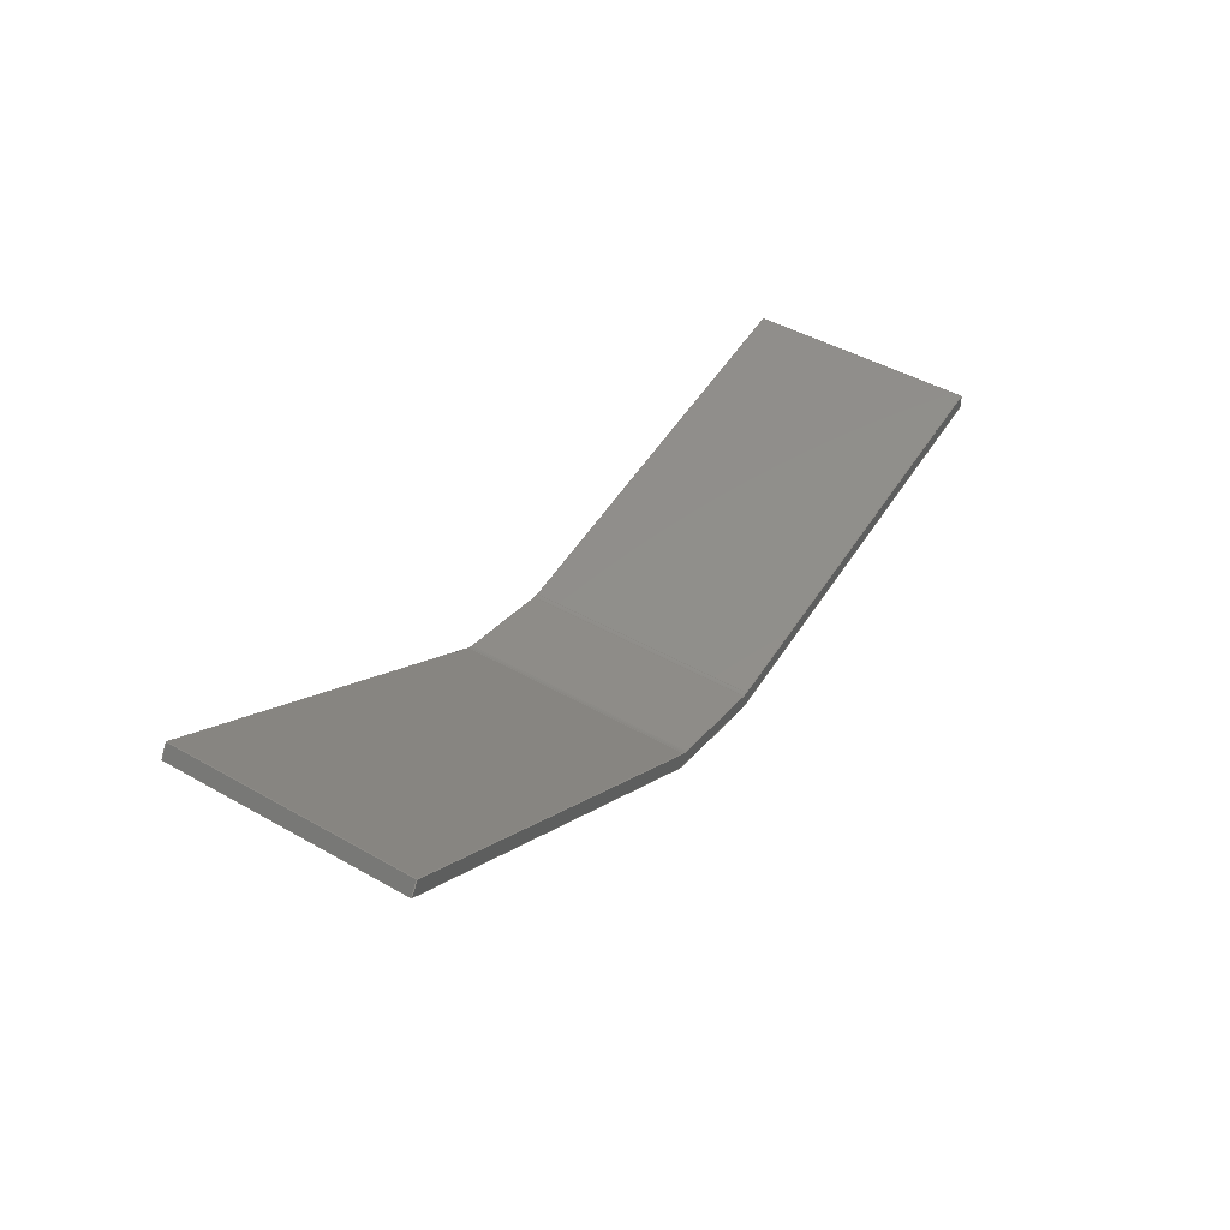
<metadata>
{"format":"step","ext":"step","renderer":"f3d","projection":"perspective","resolution":1024,"background":"white","views":[{"elev":31.7,"azim":-57.7,"up":"+Z"}]}
</metadata>
<code>
ISO-10303-21;
DATA;
#1=PROPERTY_DEFINITION_REPRESENTATION(#5,#3);
#2=PROPERTY_DEFINITION_REPRESENTATION(#6,#4);
#3=REPRESENTATION('',(#7),#448);
#4=REPRESENTATION('',(#8),#448);
#5=PROPERTY_DEFINITION('pmi validation property','',#453);
#6=PROPERTY_DEFINITION('pmi validation property','',#453);
#7=VALUE_REPRESENTATION_ITEM('number of annotations',COUNT_MEASURE(0));
#8=VALUE_REPRESENTATION_ITEM('number of views',COUNT_MEASURE(0));
#9=SHAPE_REPRESENTATION_RELATIONSHIP('','',#274,#10);
#10=ADVANCED_BREP_SHAPE_REPRESENTATION('',(#272),#448);
#11=CYLINDRICAL_SURFACE('',#289,0.001587);
#12=CYLINDRICAL_SURFACE('',#292,0.003175);
#13=CYLINDRICAL_SURFACE('',#295,0.001587);
#14=CYLINDRICAL_SURFACE('',#297,0.003175);
#15=CIRCLE('',#278,0.001587);
#16=CIRCLE('',#279,0.003175);
#17=CIRCLE('',#280,0.003175);
#18=CIRCLE('',#281,0.001587);
#19=CIRCLE('',#283,0.003175);
#20=CIRCLE('',#284,0.001587);
#21=CIRCLE('',#285,0.001587);
#22=CIRCLE('',#286,0.003175);
#23=ORIENTED_EDGE('',*,*,#95,.F.);
#24=ORIENTED_EDGE('',*,*,#96,.F.);
#25=ORIENTED_EDGE('',*,*,#97,.T.);
#26=ORIENTED_EDGE('',*,*,#98,.T.);
#27=ORIENTED_EDGE('',*,*,#99,.F.);
#28=ORIENTED_EDGE('',*,*,#100,.F.);
#29=ORIENTED_EDGE('',*,*,#101,.F.);
#30=ORIENTED_EDGE('',*,*,#97,.F.);
#31=ORIENTED_EDGE('',*,*,#102,.T.);
#32=ORIENTED_EDGE('',*,*,#103,.T.);
#33=ORIENTED_EDGE('',*,*,#104,.T.);
#34=ORIENTED_EDGE('',*,*,#105,.F.);
#35=ORIENTED_EDGE('',*,*,#106,.F.);
#36=ORIENTED_EDGE('',*,*,#107,.T.);
#37=ORIENTED_EDGE('',*,*,#108,.T.);
#38=ORIENTED_EDGE('',*,*,#109,.T.);
#39=ORIENTED_EDGE('',*,*,#110,.T.);
#40=ORIENTED_EDGE('',*,*,#111,.T.);
#41=ORIENTED_EDGE('',*,*,#95,.T.);
#42=ORIENTED_EDGE('',*,*,#112,.F.);
#43=ORIENTED_EDGE('',*,*,#113,.F.);
#44=ORIENTED_EDGE('',*,*,#114,.F.);
#45=ORIENTED_EDGE('',*,*,#115,.T.);
#46=ORIENTED_EDGE('',*,*,#116,.T.);
#47=ORIENTED_EDGE('',*,*,#117,.F.);
#48=ORIENTED_EDGE('',*,*,#118,.F.);
#49=ORIENTED_EDGE('',*,*,#119,.F.);
#50=ORIENTED_EDGE('',*,*,#120,.T.);
#51=ORIENTED_EDGE('',*,*,#114,.T.);
#52=ORIENTED_EDGE('',*,*,#121,.T.);
#53=ORIENTED_EDGE('',*,*,#99,.T.);
#54=ORIENTED_EDGE('',*,*,#122,.F.);
#55=ORIENTED_EDGE('',*,*,#101,.T.);
#56=ORIENTED_EDGE('',*,*,#123,.T.);
#57=ORIENTED_EDGE('',*,*,#112,.T.);
#58=ORIENTED_EDGE('',*,*,#98,.F.);
#59=ORIENTED_EDGE('',*,*,#100,.T.);
#60=ORIENTED_EDGE('',*,*,#121,.F.);
#61=ORIENTED_EDGE('',*,*,#113,.T.);
#62=ORIENTED_EDGE('',*,*,#123,.F.);
#63=ORIENTED_EDGE('',*,*,#120,.F.);
#64=ORIENTED_EDGE('',*,*,#124,.T.);
#65=ORIENTED_EDGE('',*,*,#104,.F.);
#66=ORIENTED_EDGE('',*,*,#125,.F.);
#67=ORIENTED_EDGE('',*,*,#102,.F.);
#68=ORIENTED_EDGE('',*,*,#96,.T.);
#69=ORIENTED_EDGE('',*,*,#111,.F.);
#70=ORIENTED_EDGE('',*,*,#126,.F.);
#71=ORIENTED_EDGE('',*,*,#103,.F.);
#72=ORIENTED_EDGE('',*,*,#126,.T.);
#73=ORIENTED_EDGE('',*,*,#110,.F.);
#74=ORIENTED_EDGE('',*,*,#125,.T.);
#75=ORIENTED_EDGE('',*,*,#117,.T.);
#76=ORIENTED_EDGE('',*,*,#127,.F.);
#77=ORIENTED_EDGE('',*,*,#107,.F.);
#78=ORIENTED_EDGE('',*,*,#128,.T.);
#79=ORIENTED_EDGE('',*,*,#108,.F.);
#80=ORIENTED_EDGE('',*,*,#127,.T.);
#81=ORIENTED_EDGE('',*,*,#116,.F.);
#82=ORIENTED_EDGE('',*,*,#129,.F.);
#83=ORIENTED_EDGE('',*,*,#109,.F.);
#84=ORIENTED_EDGE('',*,*,#129,.T.);
#85=ORIENTED_EDGE('',*,*,#115,.F.);
#86=ORIENTED_EDGE('',*,*,#122,.T.);
#87=ORIENTED_EDGE('',*,*,#106,.T.);
#88=ORIENTED_EDGE('',*,*,#130,.T.);
#89=ORIENTED_EDGE('',*,*,#118,.T.);
#90=ORIENTED_EDGE('',*,*,#128,.F.);
#91=ORIENTED_EDGE('',*,*,#105,.T.);
#92=ORIENTED_EDGE('',*,*,#124,.F.);
#93=ORIENTED_EDGE('',*,*,#119,.T.);
#94=ORIENTED_EDGE('',*,*,#130,.F.);
#95=EDGE_CURVE('',#131,#132,#155,.T.);
#96=EDGE_CURVE('',#133,#131,#156,.T.);
#97=EDGE_CURVE('',#133,#134,#157,.T.);
#98=EDGE_CURVE('',#134,#132,#158,.T.);
#99=EDGE_CURVE('',#135,#136,#159,.F.);
#100=EDGE_CURVE('',#137,#135,#15,.T.);
#101=EDGE_CURVE('',#134,#137,#160,.T.);
#102=EDGE_CURVE('',#133,#138,#161,.T.);
#103=EDGE_CURVE('',#138,#139,#16,.F.);
#104=EDGE_CURVE('',#139,#140,#162,.T.);
#105=EDGE_CURVE('',#141,#140,#17,.F.);
#106=EDGE_CURVE('',#142,#141,#163,.T.);
#107=EDGE_CURVE('',#142,#143,#164,.T.);
#108=EDGE_CURVE('',#143,#144,#165,.T.);
#109=EDGE_CURVE('',#144,#136,#18,.T.);
#110=EDGE_CURVE('',#145,#146,#19,.F.);
#111=EDGE_CURVE('',#146,#131,#166,.T.);
#112=EDGE_CURVE('',#147,#132,#167,.T.);
#113=EDGE_CURVE('',#148,#147,#20,.F.);
#114=EDGE_CURVE('',#149,#148,#168,.T.);
#115=EDGE_CURVE('',#149,#150,#21,.F.);
#116=EDGE_CURVE('',#150,#151,#169,.T.);
#117=EDGE_CURVE('',#152,#151,#170,.T.);
#118=EDGE_CURVE('',#153,#152,#171,.T.);
#119=EDGE_CURVE('',#154,#153,#22,.F.);
#120=EDGE_CURVE('',#154,#145,#172,.T.);
#121=EDGE_CURVE('',#148,#135,#173,.F.);
#122=EDGE_CURVE('',#149,#136,#174,.F.);
#123=EDGE_CURVE('',#137,#147,#175,.F.);
#124=EDGE_CURVE('',#154,#140,#176,.F.);
#125=EDGE_CURVE('',#145,#139,#177,.F.);
#126=EDGE_CURVE('',#138,#146,#178,.T.);
#127=EDGE_CURVE('',#143,#151,#179,.T.);
#128=EDGE_CURVE('',#142,#152,#180,.T.);
#129=EDGE_CURVE('',#144,#150,#181,.F.);
#130=EDGE_CURVE('',#141,#153,#182,.T.);
#131=VERTEX_POINT('',#375);
#132=VERTEX_POINT('',#376);
#133=VERTEX_POINT('',#378);
#134=VERTEX_POINT('',#380);
#135=VERTEX_POINT('',#384);
#136=VERTEX_POINT('',#385);
#137=VERTEX_POINT('',#387);
#138=VERTEX_POINT('',#390);
#139=VERTEX_POINT('',#392);
#140=VERTEX_POINT('',#394);
#141=VERTEX_POINT('',#396);
#142=VERTEX_POINT('',#398);
#143=VERTEX_POINT('',#400);
#144=VERTEX_POINT('',#402);
#145=VERTEX_POINT('',#406);
#146=VERTEX_POINT('',#407);
#147=VERTEX_POINT('',#410);
#148=VERTEX_POINT('',#412);
#149=VERTEX_POINT('',#414);
#150=VERTEX_POINT('',#416);
#151=VERTEX_POINT('',#418);
#152=VERTEX_POINT('',#420);
#153=VERTEX_POINT('',#422);
#154=VERTEX_POINT('',#424);
#155=LINE('',#374,#183);
#156=LINE('',#377,#184);
#157=LINE('',#379,#185);
#158=LINE('',#381,#186);
#159=LINE('',#383,#187);
#160=LINE('',#388,#188);
#161=LINE('',#389,#189);
#162=LINE('',#393,#190);
#163=LINE('',#397,#191);
#164=LINE('',#399,#192);
#165=LINE('',#401,#193);
#166=LINE('',#408,#194);
#167=LINE('',#409,#195);
#168=LINE('',#413,#196);
#169=LINE('',#417,#197);
#170=LINE('',#419,#198);
#171=LINE('',#421,#199);
#172=LINE('',#425,#200);
#173=LINE('',#427,#201);
#174=LINE('',#428,#202);
#175=LINE('',#430,#203);
#176=LINE('',#433,#204);
#177=LINE('',#434,#205);
#178=LINE('',#436,#206);
#179=LINE('',#439,#207);
#180=LINE('',#440,#208);
#181=LINE('',#442,#209);
#182=LINE('',#445,#210);
#183=VECTOR('',#302,1);
#184=VECTOR('',#303,1);
#185=VECTOR('',#304,1);
#186=VECTOR('',#305,1);
#187=VECTOR('',#308,1);
#188=VECTOR('',#311,1);
#189=VECTOR('',#312,1);
#190=VECTOR('',#315,1);
#191=VECTOR('',#318,1);
#192=VECTOR('',#319,1);
#193=VECTOR('',#320,1);
#194=VECTOR('',#327,1);
#195=VECTOR('',#328,1);
#196=VECTOR('',#331,1);
#197=VECTOR('',#334,1);
#198=VECTOR('',#335,1);
#199=VECTOR('',#336,1);
#200=VECTOR('',#339,1);
#201=VECTOR('',#342,1);
#202=VECTOR('',#343,1);
#203=VECTOR('',#346,1);
#204=VECTOR('',#351,1);
#205=VECTOR('',#352,1);
#206=VECTOR('',#355,1);
#207=VECTOR('',#360,1);
#208=VECTOR('',#361,1);
#209=VECTOR('',#364,1);
#210=VECTOR('',#369,1);
#211=EDGE_LOOP('',(#23,#24,#25,#26));
#212=EDGE_LOOP('',(#27,#28,#29,#30,#31,#32,#33,#34,#35,#36,#37,#38));
#213=EDGE_LOOP('',(#39,#40,#41,#42,#43,#44,#45,#46,#47,#48,#49,#50));
#214=EDGE_LOOP('',(#51,#52,#53,#54));
#215=EDGE_LOOP('',(#55,#56,#57,#58));
#216=EDGE_LOOP('',(#59,#60,#61,#62));
#217=EDGE_LOOP('',(#63,#64,#65,#66));
#218=EDGE_LOOP('',(#67,#68,#69,#70));
#219=EDGE_LOOP('',(#71,#72,#73,#74));
#220=EDGE_LOOP('',(#75,#76,#77,#78));
#221=EDGE_LOOP('',(#79,#80,#81,#82));
#222=EDGE_LOOP('',(#83,#84,#85,#86));
#223=EDGE_LOOP('',(#87,#88,#89,#90));
#224=EDGE_LOOP('',(#91,#92,#93,#94));
#225=FACE_BOUND('',#211,.T.);
#226=FACE_BOUND('',#212,.T.);
#227=FACE_BOUND('',#213,.T.);
#228=FACE_BOUND('',#214,.T.);
#229=FACE_BOUND('',#215,.T.);
#230=FACE_BOUND('',#216,.T.);
#231=FACE_BOUND('',#217,.T.);
#232=FACE_BOUND('',#218,.T.);
#233=FACE_BOUND('',#219,.T.);
#234=FACE_BOUND('',#220,.T.);
#235=FACE_BOUND('',#221,.T.);
#236=FACE_BOUND('',#222,.T.);
#237=FACE_BOUND('',#223,.T.);
#238=FACE_BOUND('',#224,.T.);
#239=PLANE('',#276);
#240=PLANE('',#277);
#241=PLANE('',#282);
#242=PLANE('',#287);
#243=PLANE('',#288);
#244=PLANE('',#290);
#245=PLANE('',#291);
#246=PLANE('',#293);
#247=PLANE('',#294);
#248=PLANE('',#296);
#249=ADVANCED_FACE('',(#225),#239,.F.);
#250=ADVANCED_FACE('',(#226),#240,.T.);
#251=ADVANCED_FACE('',(#227),#241,.T.);
#252=ADVANCED_FACE('',(#228),#242,.T.);
#253=ADVANCED_FACE('',(#229),#243,.T.);
#254=ADVANCED_FACE('',(#230),#11,.F.);
#255=ADVANCED_FACE('',(#231),#244,.F.);
#256=ADVANCED_FACE('',(#232),#245,.F.);
#257=ADVANCED_FACE('',(#233),#12,.T.);
#258=ADVANCED_FACE('',(#234),#246,.F.);
#259=ADVANCED_FACE('',(#235),#247,.T.);
#260=ADVANCED_FACE('',(#236),#13,.F.);
#261=ADVANCED_FACE('',(#237),#248,.F.);
#262=ADVANCED_FACE('',(#238),#14,.T.);
#263=CLOSED_SHELL('',(#249,#250,#251,#252,#253,#254,#255,#256,#257,#258,
#259,#260,#261,#262));
#264=STYLED_ITEM('',(#265),#272);
#265=PRESENTATION_STYLE_ASSIGNMENT((#266));
#266=SURFACE_STYLE_USAGE(.BOTH.,#267);
#267=SURFACE_SIDE_STYLE('',(#268));
#268=SURFACE_STYLE_FILL_AREA(#269);
#269=FILL_AREA_STYLE('',(#270));
#270=FILL_AREA_STYLE_COLOUR('',#271);
#271=COLOUR_RGB('',0.2627,0.2824,0.302);
#272=MANIFOLD_SOLID_BREP('bulkheads7',#263);
#273=SHAPE_DEFINITION_REPRESENTATION(#453,#274);
#274=SHAPE_REPRESENTATION('bulkheads7',(#275),#448);
#275=AXIS2_PLACEMENT_3D('',#372,#298,#299);
#276=AXIS2_PLACEMENT_3D('',#373,#300,#301);
#277=AXIS2_PLACEMENT_3D('',#382,#306,#307);
#278=AXIS2_PLACEMENT_3D('',#386,#309,#310);
#279=AXIS2_PLACEMENT_3D('',#391,#313,#314);
#280=AXIS2_PLACEMENT_3D('',#395,#316,#317);
#281=AXIS2_PLACEMENT_3D('',#403,#321,#322);
#282=AXIS2_PLACEMENT_3D('',#404,#323,#324);
#283=AXIS2_PLACEMENT_3D('',#405,#325,#326);
#284=AXIS2_PLACEMENT_3D('',#411,#329,#330);
#285=AXIS2_PLACEMENT_3D('',#415,#332,#333);
#286=AXIS2_PLACEMENT_3D('',#423,#337,#338);
#287=AXIS2_PLACEMENT_3D('',#426,#340,#341);
#288=AXIS2_PLACEMENT_3D('',#429,#344,#345);
#289=AXIS2_PLACEMENT_3D('',#431,#347,#348);
#290=AXIS2_PLACEMENT_3D('',#432,#349,#350);
#291=AXIS2_PLACEMENT_3D('',#435,#353,#354);
#292=AXIS2_PLACEMENT_3D('',#437,#356,#357);
#293=AXIS2_PLACEMENT_3D('',#438,#358,#359);
#294=AXIS2_PLACEMENT_3D('',#441,#362,#363);
#295=AXIS2_PLACEMENT_3D('',#443,#365,#366);
#296=AXIS2_PLACEMENT_3D('',#444,#367,#368);
#297=AXIS2_PLACEMENT_3D('',#446,#370,#371);
#298=DIRECTION('',(0,0,1));
#299=DIRECTION('',(1,0,0));
#300=DIRECTION('',(-0.9425,0.04502,-0.3312));
#301=DIRECTION('',(0,-0.9909,-0.1347));
#302=DIRECTION('',(-0.3343,-0.1269,0.9339));
#303=DIRECTION('',(0,-0.9909,-0.1347));
#304=DIRECTION('',(-0.3343,-0.1269,0.9339));
#305=DIRECTION('',(0,-0.9909,-0.1347));
#306=DIRECTION('',(0,0.9909,0.1347));
#307=DIRECTION('',(-1,0,0));
#308=DIRECTION('',(1,0,0));
#309=DIRECTION('',(-8.304e-17,0.9909,0.1347));
#310=DIRECTION('',(0,-0.1347,0.9909));
#311=DIRECTION('',(-0.9425,0.04502,-0.3312));
#312=DIRECTION('',(-0.9425,0.04502,-0.3312));
#313=DIRECTION('',(0,-0.9909,-0.1347));
#314=DIRECTION('',(0,0.1347,-0.9909));
#315=DIRECTION('',(-1,0,0));
#316=DIRECTION('',(0,0.9909,0.1347));
#317=DIRECTION('',(0,0.1347,-0.9909));
#318=DIRECTION('',(0.9425,0.04502,-0.3312));
#319=DIRECTION('',(0.3343,-0.1269,0.9339));
#320=DIRECTION('',(0.9425,0.04502,-0.3312));
#321=DIRECTION('',(-8.304e-17,-0.9909,-0.1347));
#322=DIRECTION('',(0,-0.1347,0.9909));
#323=DIRECTION('',(0,-0.9909,-0.1347));
#324=DIRECTION('',(0,0.1347,-0.9909));
#325=DIRECTION('',(0,0.9909,0.1347));
#326=DIRECTION('',(0,-0.1347,0.9909));
#327=DIRECTION('',(0.9425,-0.04502,0.3312));
#328=DIRECTION('',(0.9425,-0.04502,0.3312));
#329=DIRECTION('',(-8.304e-17,0.9909,0.1347));
#330=DIRECTION('',(0,-0.1347,0.9909));
#331=DIRECTION('',(1,0,0));
#332=DIRECTION('',(-8.304e-17,-0.9909,-0.1347));
#333=DIRECTION('',(0,-0.1347,0.9909));
#334=DIRECTION('',(-0.9425,-0.04502,0.3312));
#335=DIRECTION('',(0.3343,-0.1269,0.9339));
#336=DIRECTION('',(-0.9425,-0.04502,0.3312));
#337=DIRECTION('',(0,-0.9909,-0.1347));
#338=DIRECTION('',(0,-0.1347,0.9909));
#339=DIRECTION('',(1,0,0));
#340=DIRECTION('',(0,-0.1347,0.9909));
#341=DIRECTION('',(0,-0.9909,-0.1347));
#342=DIRECTION('',(0,-0.9909,-0.1347));
#343=DIRECTION('',(0,-0.9909,-0.1347));
#344=DIRECTION('',(-0.3343,-0.1269,0.9339));
#345=DIRECTION('',(0.9415,0,0.337));
#346=DIRECTION('',(-8.304e-17,0.9909,0.1347));
#347=DIRECTION('',(-8.304e-17,0.9909,0.1347));
#348=DIRECTION('',(0,-0.1347,0.9909));
#349=DIRECTION('',(0,-0.1347,0.9909));
#350=DIRECTION('',(0,-0.9909,-0.1347));
#351=DIRECTION('',(-8.304e-17,-0.9909,-0.1347));
#352=DIRECTION('',(8.304e-17,-0.9909,-0.1347));
#353=DIRECTION('',(-0.3343,-0.1269,0.9339));
#354=DIRECTION('',(0.9415,0,0.337));
#355=DIRECTION('',(6.899e-17,-0.9909,-0.1347));
#356=DIRECTION('',(-8.304e-17,0.9909,0.1347));
#357=DIRECTION('',(0,-0.1347,0.9909));
#358=DIRECTION('',(0.9425,0.04502,-0.3312));
#359=DIRECTION('',(0,-0.9909,-0.1347));
#360=DIRECTION('',(0,-0.9909,-0.1347));
#361=DIRECTION('',(0,-0.9909,-0.1347));
#362=DIRECTION('',(0.3343,-0.1269,0.9339));
#363=DIRECTION('',(-0.9415,0,0.337));
#364=DIRECTION('',(8.304e-17,0.9909,0.1347));
#365=DIRECTION('',(8.304e-17,0.9909,0.1347));
#366=DIRECTION('',(0,-0.1347,0.9909));
#367=DIRECTION('',(0.3343,-0.1269,0.9339));
#368=DIRECTION('',(-0.9415,0,0.337));
#369=DIRECTION('',(-6.899e-17,-0.9909,-0.1347));
#370=DIRECTION('',(8.304e-17,0.9909,0.1347));
#371=DIRECTION('',(0,-0.1347,0.9909));
#372=CARTESIAN_POINT('',(0,0,0));
#373=CARTESIAN_POINT('',(0.0484,-0.4532,-0.2457));
#374=CARTESIAN_POINT('',(0.0484,-0.4772,-0.249));
#375=CARTESIAN_POINT('',(0.0484,-0.4772,-0.249));
#376=CARTESIAN_POINT('',(0.04787,-0.4774,-0.2475));
#377=CARTESIAN_POINT('',(0.0484,-0.4532,-0.2457));
#378=CARTESIAN_POINT('',(0.0484,-0.4532,-0.2457));
#379=CARTESIAN_POINT('',(0.0484,-0.4532,-0.2457));
#380=CARTESIAN_POINT('',(0.04787,-0.4534,-0.2442));
#381=CARTESIAN_POINT('',(0.04787,-0.4534,-0.2442));
#382=CARTESIAN_POINT('',(-0.001063,-0.4511,-0.2606));
#383=CARTESIAN_POINT('',(-0.001063,-0.4513,-0.2591));
#384=CARTESIAN_POINT('',(0.005362,-0.4513,-0.2591));
#385=CARTESIAN_POINT('',(-0.005362,-0.4513,-0.2591));
#386=CARTESIAN_POINT('',(0.005362,-0.4516,-0.2575));
#387=CARTESIAN_POINT('',(0.005893,-0.4514,-0.259));
#388=CARTESIAN_POINT('',(-0.04918,-0.4487,-0.2783));
#389=CARTESIAN_POINT('',(-0.04865,-0.4485,-0.2798));
#390=CARTESIAN_POINT('',(0.006423,-0.4512,-0.2605));
#391=CARTESIAN_POINT('',(0.005362,-0.4516,-0.2575));
#392=CARTESIAN_POINT('',(0.005362,-0.4511,-0.2606));
#393=CARTESIAN_POINT('',(-0.001063,-0.4511,-0.2606));
#394=CARTESIAN_POINT('',(-0.005362,-0.4511,-0.2606));
#395=CARTESIAN_POINT('',(-0.005362,-0.4516,-0.2575));
#396=CARTESIAN_POINT('',(-0.006423,-0.4512,-0.2605));
#397=CARTESIAN_POINT('',(0.04865,-0.4485,-0.2798));
#398=CARTESIAN_POINT('',(-0.0484,-0.4532,-0.2457));
#399=CARTESIAN_POINT('',(-0.0484,-0.4532,-0.2457));
#400=CARTESIAN_POINT('',(-0.04787,-0.4534,-0.2442));
#401=CARTESIAN_POINT('',(0.04918,-0.4487,-0.2783));
#402=CARTESIAN_POINT('',(-0.005893,-0.4514,-0.259));
#403=CARTESIAN_POINT('',(-0.005362,-0.4516,-0.2575));
#404=CARTESIAN_POINT('',(0.005362,-0.4756,-0.2608));
#405=CARTESIAN_POINT('',(0.005362,-0.4756,-0.2608));
#406=CARTESIAN_POINT('',(0.005362,-0.4752,-0.2639));
#407=CARTESIAN_POINT('',(0.006423,-0.4752,-0.2637));
#408=CARTESIAN_POINT('',(-0.04865,-0.4725,-0.2831));
#409=CARTESIAN_POINT('',(-0.04918,-0.4727,-0.2816));
#410=CARTESIAN_POINT('',(0.005893,-0.4754,-0.2622));
#411=CARTESIAN_POINT('',(0.005362,-0.4756,-0.2608));
#412=CARTESIAN_POINT('',(0.005362,-0.4754,-0.2623));
#413=CARTESIAN_POINT('',(-0.001063,-0.4754,-0.2623));
#414=CARTESIAN_POINT('',(-0.005362,-0.4754,-0.2623));
#415=CARTESIAN_POINT('',(-0.005362,-0.4756,-0.2608));
#416=CARTESIAN_POINT('',(-0.005893,-0.4754,-0.2622));
#417=CARTESIAN_POINT('',(0.04918,-0.4727,-0.2816));
#418=CARTESIAN_POINT('',(-0.04787,-0.4774,-0.2475));
#419=CARTESIAN_POINT('',(-0.0484,-0.4772,-0.249));
#420=CARTESIAN_POINT('',(-0.0484,-0.4772,-0.249));
#421=CARTESIAN_POINT('',(0.04865,-0.4725,-0.2831));
#422=CARTESIAN_POINT('',(-0.006423,-0.4752,-0.2637));
#423=CARTESIAN_POINT('',(-0.005362,-0.4756,-0.2608));
#424=CARTESIAN_POINT('',(-0.005362,-0.4752,-0.2639));
#425=CARTESIAN_POINT('',(-0.001063,-0.4752,-0.2639));
#426=CARTESIAN_POINT('',(-0.001063,-0.4513,-0.2591));
#427=CARTESIAN_POINT('',(0.005362,-0.4513,-0.2591));
#428=CARTESIAN_POINT('',(-0.005362,-0.4513,-0.2591));
#429=CARTESIAN_POINT('',(-0.04918,-0.4487,-0.2783));
#430=CARTESIAN_POINT('',(0.005893,-0.4514,-0.259));
#431=CARTESIAN_POINT('',(0.005362,-0.4516,-0.2575));
#432=CARTESIAN_POINT('',(-0.001063,-0.4511,-0.2606));
#433=CARTESIAN_POINT('',(-0.005362,-0.4511,-0.2606));
#434=CARTESIAN_POINT('',(0.005362,-0.4511,-0.2606));
#435=CARTESIAN_POINT('',(-0.04865,-0.4485,-0.2798));
#436=CARTESIAN_POINT('',(0.006423,-0.4752,-0.2637));
#437=CARTESIAN_POINT('',(0.005362,-0.4516,-0.2575));
#438=CARTESIAN_POINT('',(-0.0484,-0.4532,-0.2457));
#439=CARTESIAN_POINT('',(-0.04787,-0.4534,-0.2442));
#440=CARTESIAN_POINT('',(-0.0484,-0.4532,-0.2457));
#441=CARTESIAN_POINT('',(0.04918,-0.4487,-0.2783));
#442=CARTESIAN_POINT('',(-0.005893,-0.4514,-0.259));
#443=CARTESIAN_POINT('',(-0.005362,-0.4516,-0.2575));
#444=CARTESIAN_POINT('',(0.04865,-0.4485,-0.2798));
#445=CARTESIAN_POINT('',(-0.006423,-0.4752,-0.2637));
#446=CARTESIAN_POINT('',(-0.005362,-0.4516,-0.2575));
#447=MECHANICAL_DESIGN_GEOMETRIC_PRESENTATION_REPRESENTATION('',(#264),
#448);
#448=(
GEOMETRIC_REPRESENTATION_CONTEXT(3)
GLOBAL_UNCERTAINTY_ASSIGNED_CONTEXT((#449))
GLOBAL_UNIT_ASSIGNED_CONTEXT((#452,#451,#450))
REPRESENTATION_CONTEXT('bulkheads7','TOP_LEVEL_ASSEMBLY_PART')
);
#449=UNCERTAINTY_MEASURE_WITH_UNIT(LENGTH_MEASURE(5e-06),#452,
'DISTANCE_ACCURACY_VALUE','Maximum Tolerance applied to model');
#450=(
NAMED_UNIT(*)
SI_UNIT($,.STERADIAN.)
SOLID_ANGLE_UNIT()
);
#451=(
NAMED_UNIT(*)
PLANE_ANGLE_UNIT()
SI_UNIT($,.RADIAN.)
);
#452=(
LENGTH_UNIT()
NAMED_UNIT(*)
SI_UNIT($,.METRE.)
);
#453=PRODUCT_DEFINITION_SHAPE('','',#454);
#454=PRODUCT_DEFINITION('','',#456,#455);
#455=PRODUCT_DEFINITION_CONTEXT('',#462,'design');
#456=PRODUCT_DEFINITION_FORMATION_WITH_SPECIFIED_SOURCE('','',#458,
 .NOT_KNOWN.);
#457=PRODUCT_RELATED_PRODUCT_CATEGORY('','',(#458));
#458=PRODUCT('bulkheads7','bulkheads7','bulkheads7',(#460));
#459=PRODUCT_CATEGORY('','');
#460=PRODUCT_CONTEXT('',#462,'mechanical');
#461=APPLICATION_PROTOCOL_DEFINITION('international standard',
'automotive_design',2010,#462);
#462=APPLICATION_CONTEXT(
'core data for automotive mechanical design processes');
ENDSEC;
END-ISO-10303-21;

</code>
